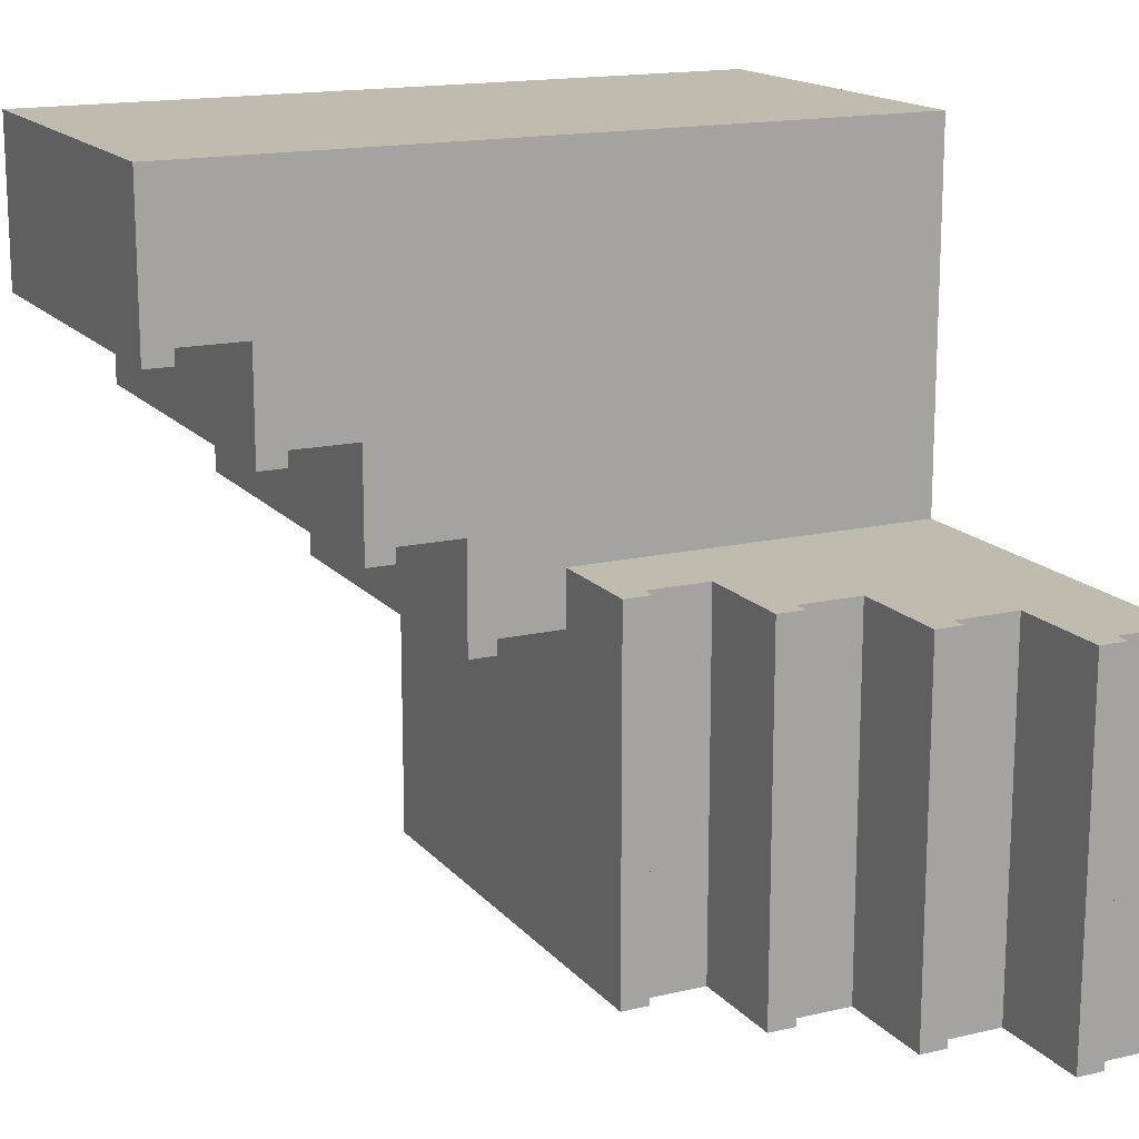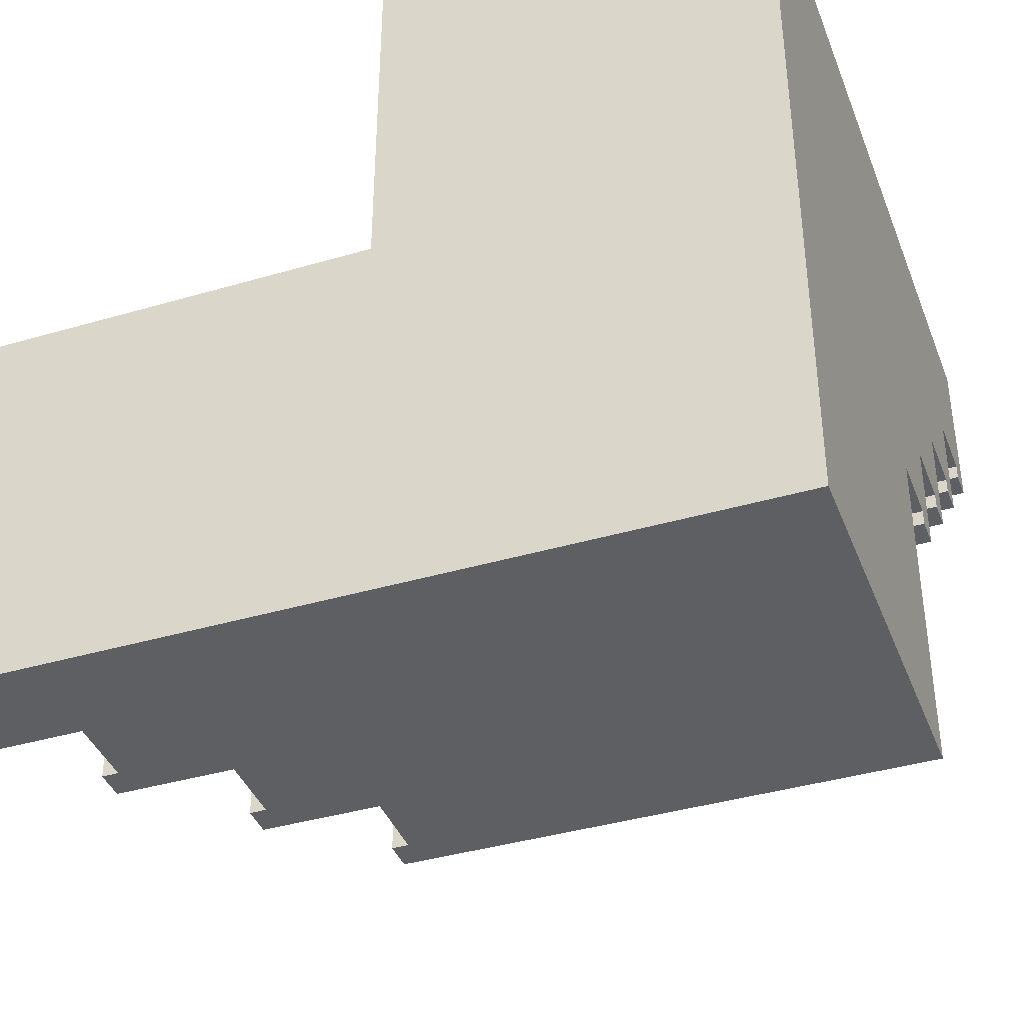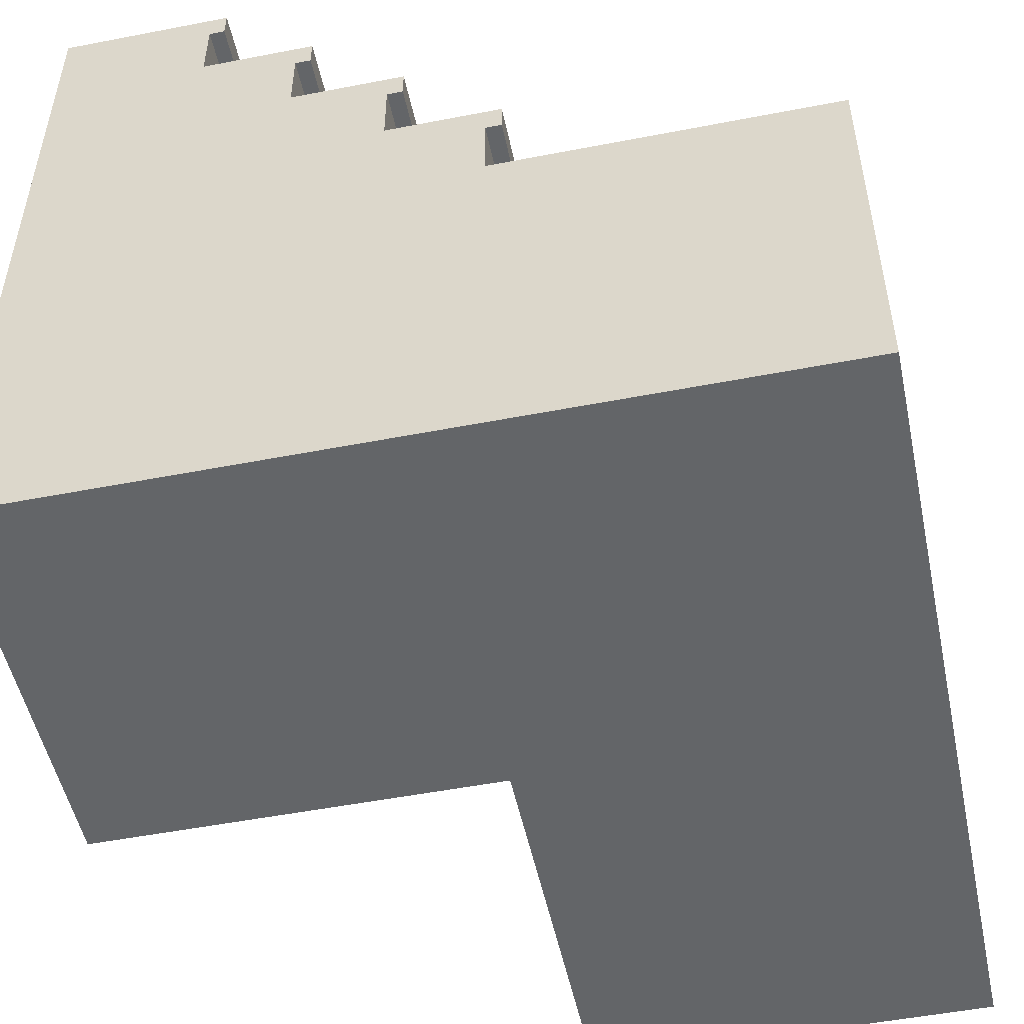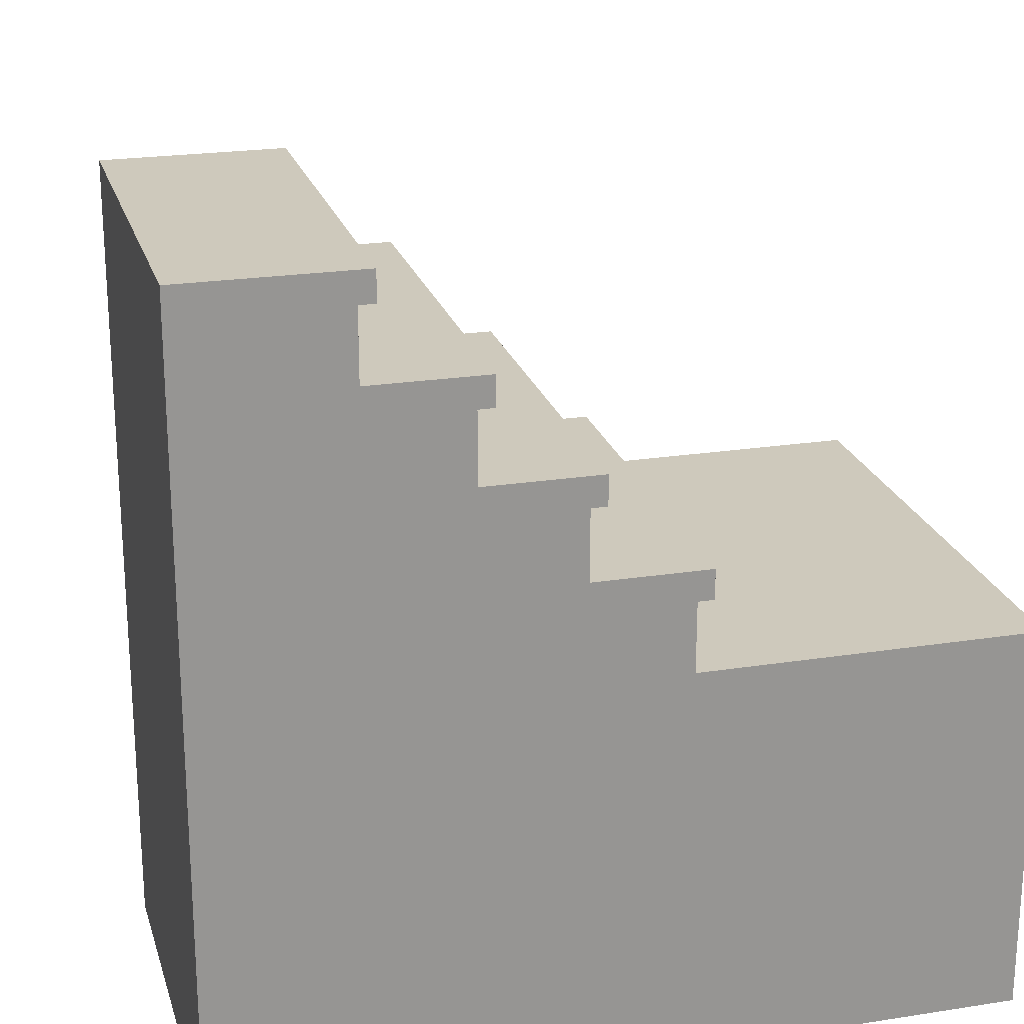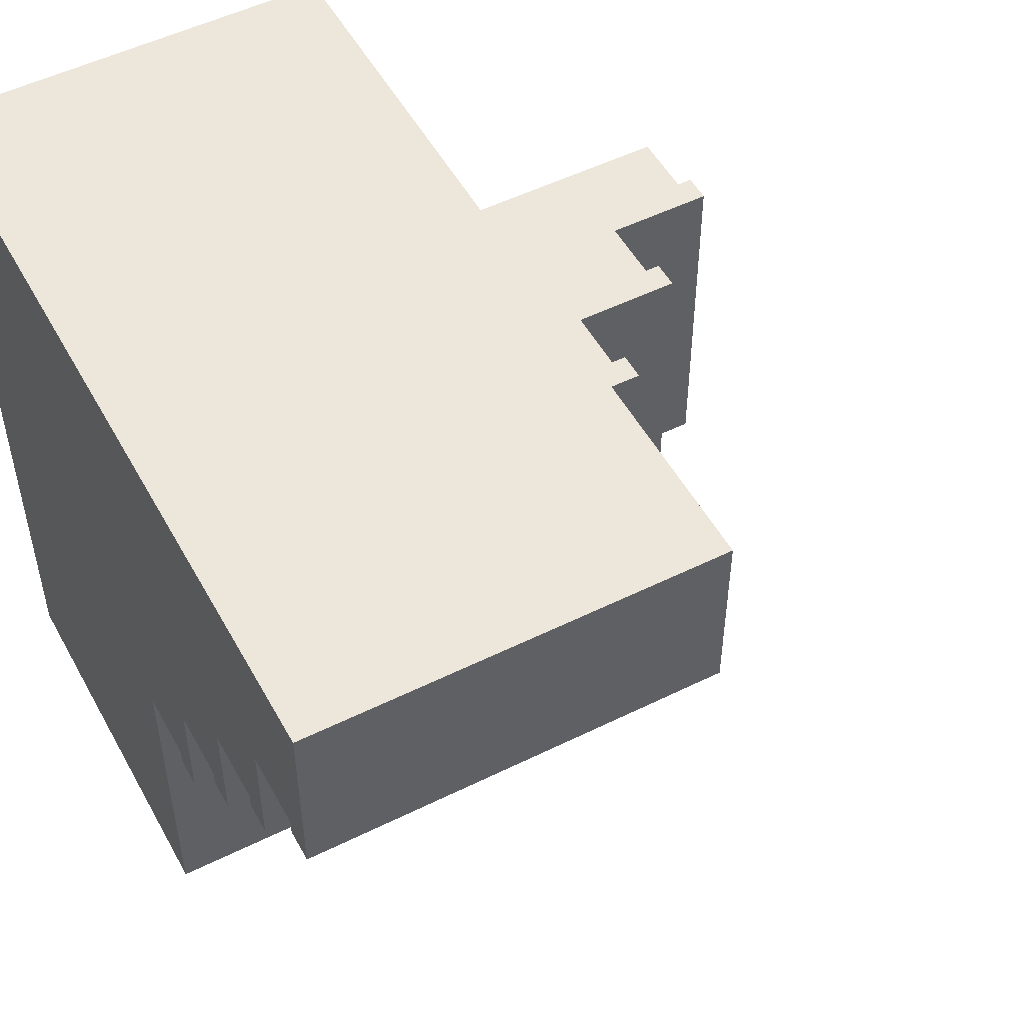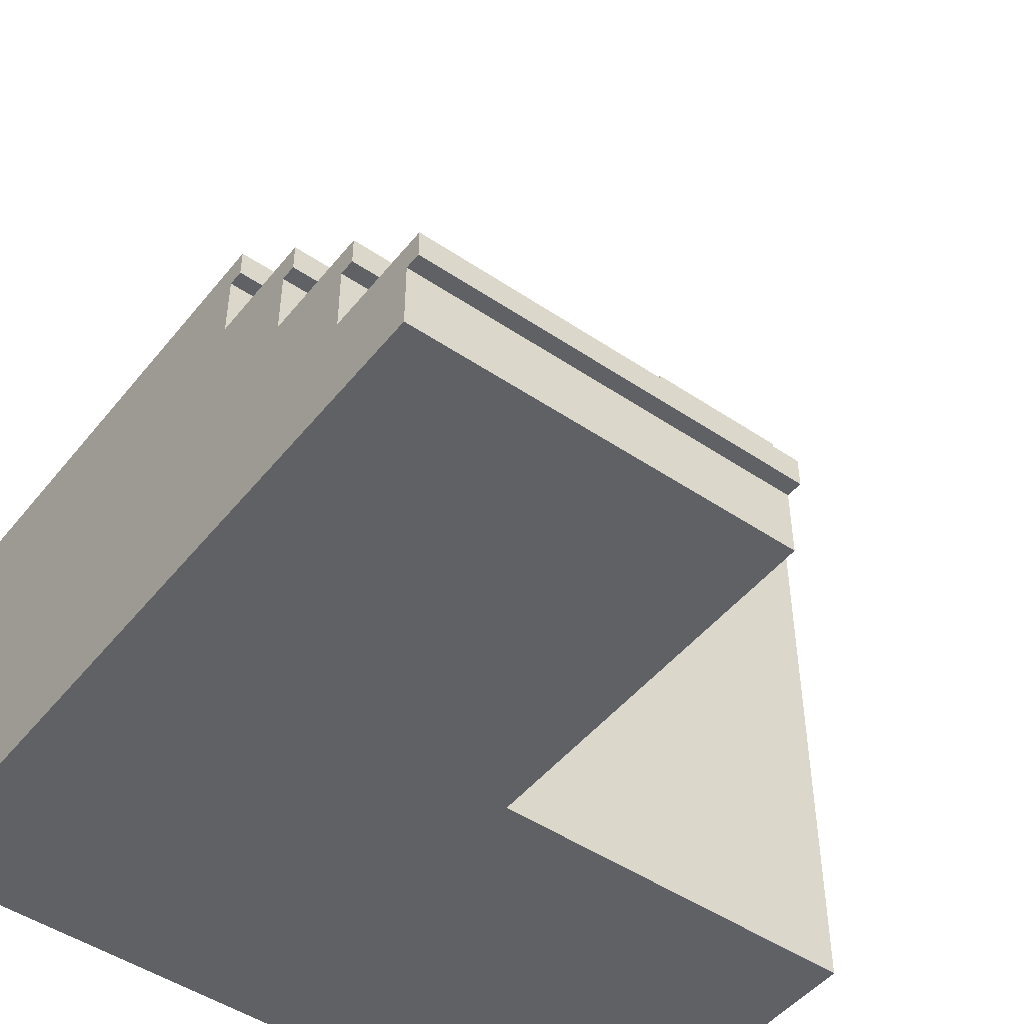
<metadata>
{"format":"obj","ext":"obj","renderer":"f3d","projection":"perspective","resolution":1024,"background":"white","views":[{"elev":15.9,"azim":-116.0,"up":"+Z"},{"elev":-39.6,"azim":20.0,"up":"+Z"},{"elev":-51.4,"azim":101.9,"up":"+Y"},{"elev":22.4,"azim":74.9,"up":"+Y"},{"elev":51.7,"azim":151.8,"up":"+Z"},{"elev":-48.3,"azim":-127.0,"up":"+Y"}]}
</metadata>
<code>
g stairsStoneCorner
v 0.5 0 0.5
v 0 0 0.5
v 0.5 1 0.5
v -1.444e-15 1 0.5
v 0 1.524e-18 5.775e-15
v -0.425 2.82e-18 1.155e-14
v 6.353e-14 0.5 -6.497e-14
v -0.375 0.125 1.155e-14
v -0.5 0.0875 1.155e-14
v -0.5 0 1.155e-14
v -0.52 0.125 1.155e-14
v -0.52 0.0875 1.155e-14
v -0.25 0.25 1.155e-14
v -0.375 0.2125 1.155e-14
v -0.395 0.25 1.155e-14
v -0.395 0.2125 1.155e-14
v -0.125 0.375 1.155e-14
v -0.25 0.3375 1.155e-14
v -0.27 0.375 1.155e-14
v -0.27 0.3375 1.155e-14
v -0.125 0.4625 1.155e-14
v -0.145 0.5 1.155e-14
v -0.145 0.4625 1.155e-14
v 0.5 0.875 0.155
v 0.5 0.875 0.3
v 4.331e-14 0.875 0.155
v 2.454e-14 0.875 0.3
v -0.375 0.125 -0.5
v -0.52 0.125 -0.5
v 0.5 0.5875 -0.095
v 7.652e-14 0.5875 -0.095
v 0.5 0.5875 -0.075
v 7.363e-14 0.5875 -0.075
v 4.331e-14 0.8375 0.155
v 0.5 0.8375 0.155
v 6.064e-14 0.7125 0.03
v 0.5 0.7125 0.03
v 6.064e-14 0.75 0.03
v 0.5 0.75 0.03
v 5.775e-14 0.625 0.05
v 0.5 0.625 0.05
v 5.775e-14 0.7125 0.05
v 0.5 0.7125 0.05
v -0.25 0.25 -0.5
v -0.25 0.3375 -0.5
v 0.5 0.75 0.175
v 4.043e-14 0.75 0.175
v -0.125 0.375 -0.5
v -0.27 0.375 -0.5
v -0.145 0.4625 -0.5
v -0.145 0.5 -0.5
v 7.363e-14 0.5 -0.075
v 0.5 0.5 -0.075
v 0.5 1 0.28
v 2.599e-14 1 0.28
v 0.5 0.5 -0.5
v -0.395 0.2125 -0.5
v -0.395 0.25 -0.5
v 0.5 0.625 -0.095
v 7.652e-14 0.625 -0.095
v 0.5 0.9625 0.28
v 2.599e-14 0.9625 0.28
v 0.5 0.9625 0.3
v 2.454e-14 0.9625 0.3
v 0.5 0.8375 0.175
v 4.043e-14 0.8375 0.175
v -0.375 0.2125 -0.5
v -0.125 0.4625 -0.5
v 0.5 0 -0.5
v -0.5 0 -0.5
v -0.425 2.82e-18 -0.5
v -0.5 0.0875 -0.5
v -0.52 0.0875 -0.5
v -0.27 0.3375 -0.5
f 3 2 1
f 2 3 4
f 7 6 5
f 6 7 8
f 6 8 9
f 9 10 6
f 9 8 11
f 11 12 9
f 8 7 13
f 8 13 14
f 14 13 15
f 15 16 14
f 13 7 17
f 13 17 18
f 18 17 19
f 19 20 18
f 17 7 21
f 21 7 22
f 22 23 21
f 26 25 24
f 25 26 27
f 29 8 28
f 8 29 11
f 32 31 30
f 31 32 33
f 26 35 34
f 35 26 24
f 38 37 36
f 37 38 39
f 42 41 40
f 41 42 43
f 13 45 44
f 45 13 18
f 38 46 39
f 46 38 47
f 49 17 48
f 17 49 19
f 23 51 50
f 51 23 22
f 33 53 52
f 53 33 32
f 55 3 54
f 3 55 4
f 51 53 56
f 53 51 52
f 52 51 7
f 7 51 22
f 16 58 57
f 58 16 15
f 60 41 59
f 41 60 40
f 63 62 61
f 62 63 64
f 64 25 27
f 25 64 63
f 65 34 35
f 34 65 66
f 7 33 52
f 40 33 7
f 40 7 5
f 40 31 33
f 31 40 60
f 40 5 2
f 40 2 42
f 42 2 47
f 47 36 42
f 36 47 38
f 47 2 27
f 27 66 47
f 27 34 66
f 34 27 26
f 27 2 64
f 64 2 4
f 55 64 4
f 64 55 62
f 8 67 28
f 67 8 14
f 55 61 62
f 61 55 54
f 66 46 47
f 46 66 65
f 23 68 21
f 68 23 50
f 60 30 31
f 30 60 59
f 17 68 48
f 68 17 21
f 43 36 37
f 36 43 42
f 16 67 14
f 67 16 57
f 41 30 59
f 30 41 32
f 1 32 41
f 1 53 32
f 1 56 53
f 56 1 69
f 1 41 46
f 43 46 41
f 37 46 43
f 46 37 39
f 1 46 25
f 65 25 46
f 35 25 65
f 25 35 24
f 1 25 63
f 1 63 3
f 61 3 63
f 3 61 54
f 72 71 70
f 28 71 72
f 28 72 29
f 29 72 73
f 56 71 28
f 71 56 69
f 56 28 44
f 44 28 67
f 44 67 58
f 58 67 57
f 56 44 45
f 56 45 48
f 48 45 49
f 49 45 74
f 56 48 68
f 56 68 51
f 51 68 50
f 10 72 70
f 72 10 9
f 58 13 44
f 13 58 15
f 10 71 6
f 71 10 70
f 12 29 73
f 29 12 11
f 20 45 18
f 45 20 74
f 20 49 74
f 49 20 19
f 12 72 9
f 72 12 73
f 2 69 1
f 69 2 5
f 69 5 71
f 71 5 6

</code>
